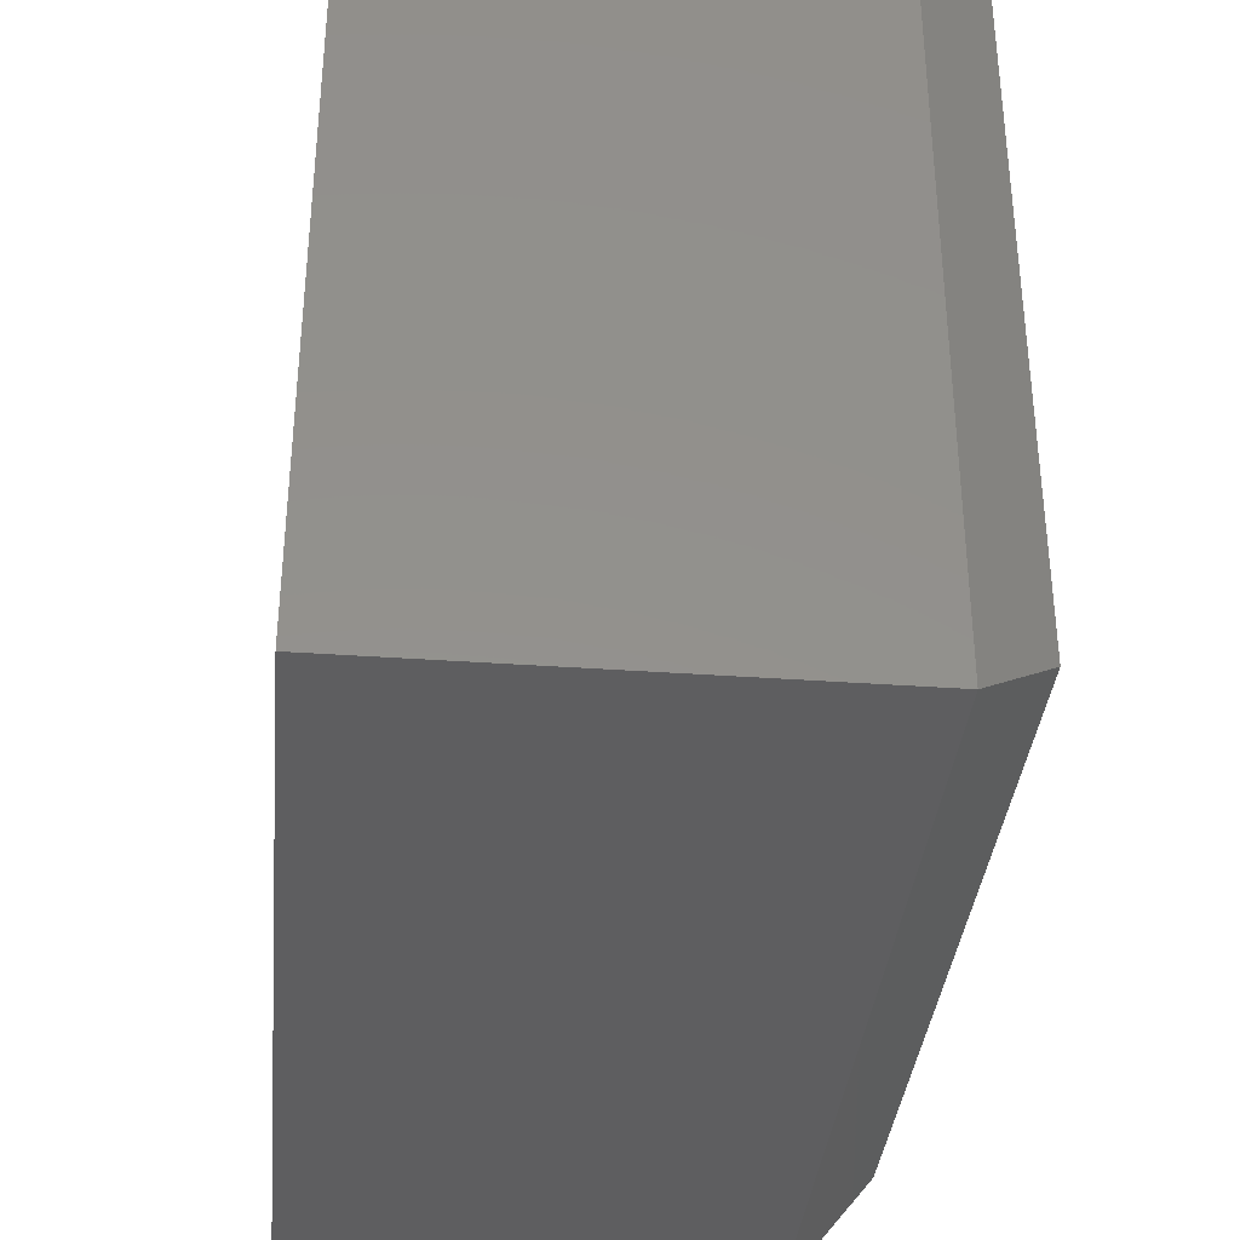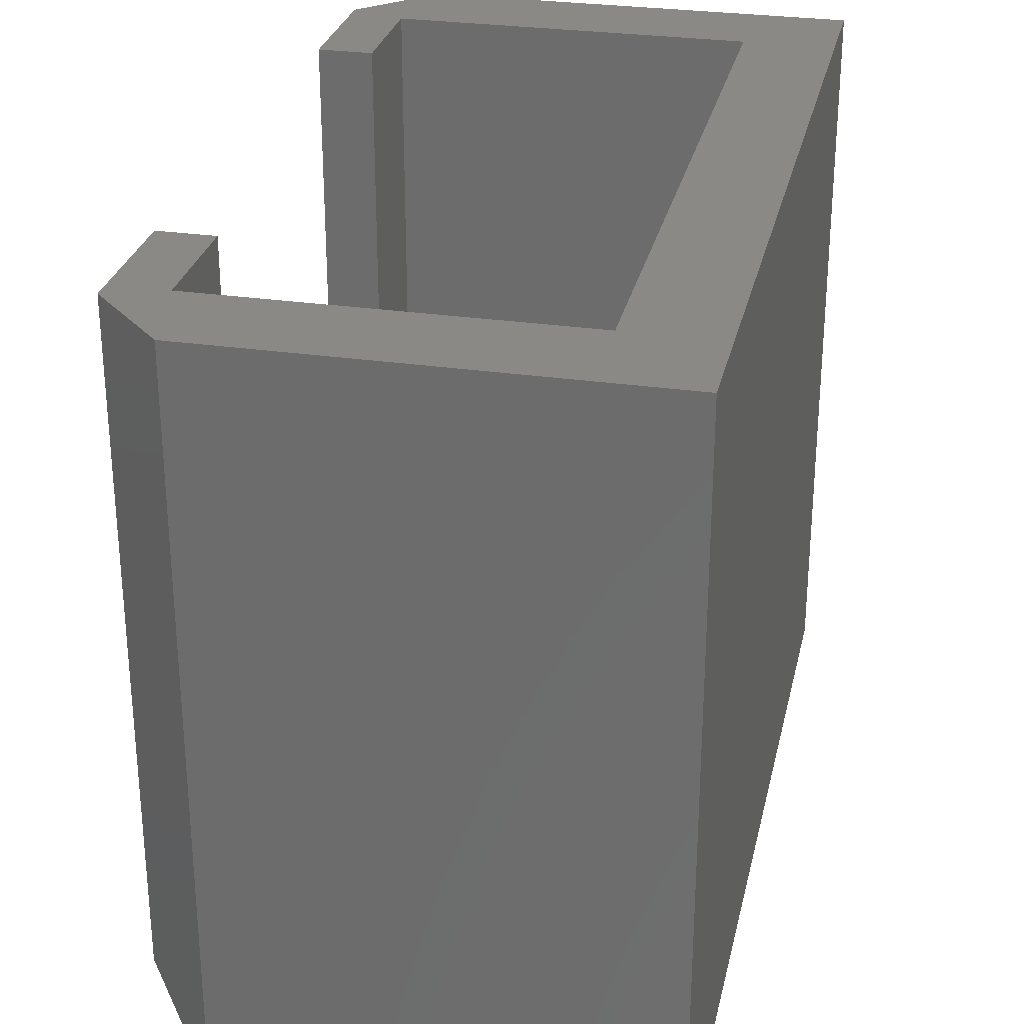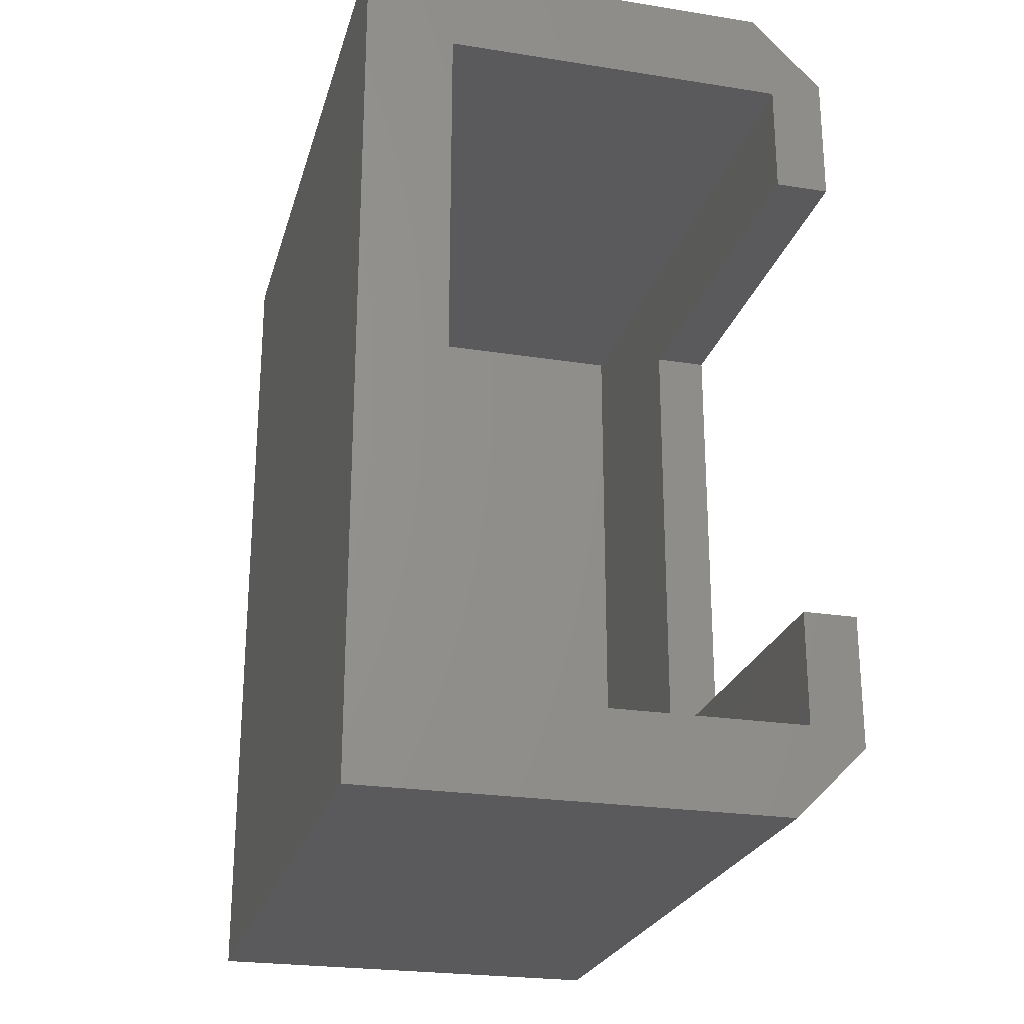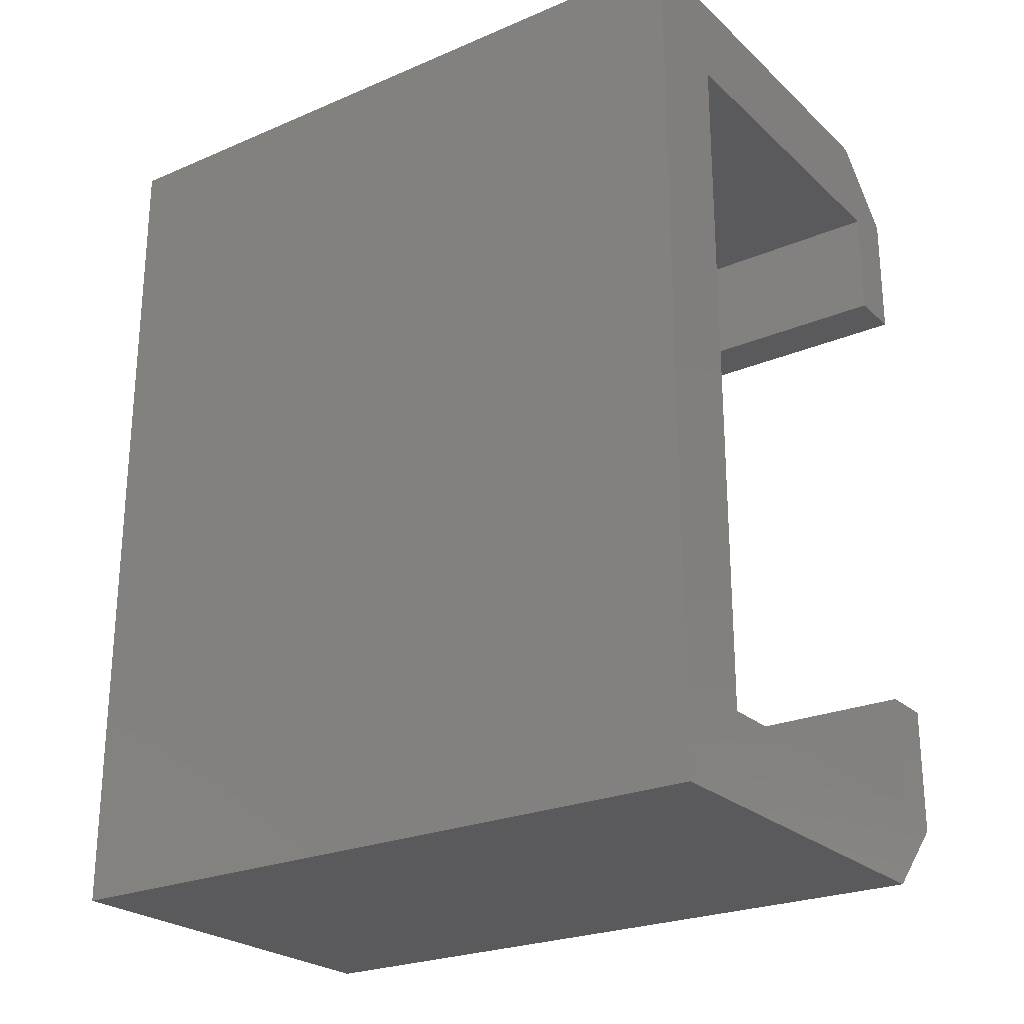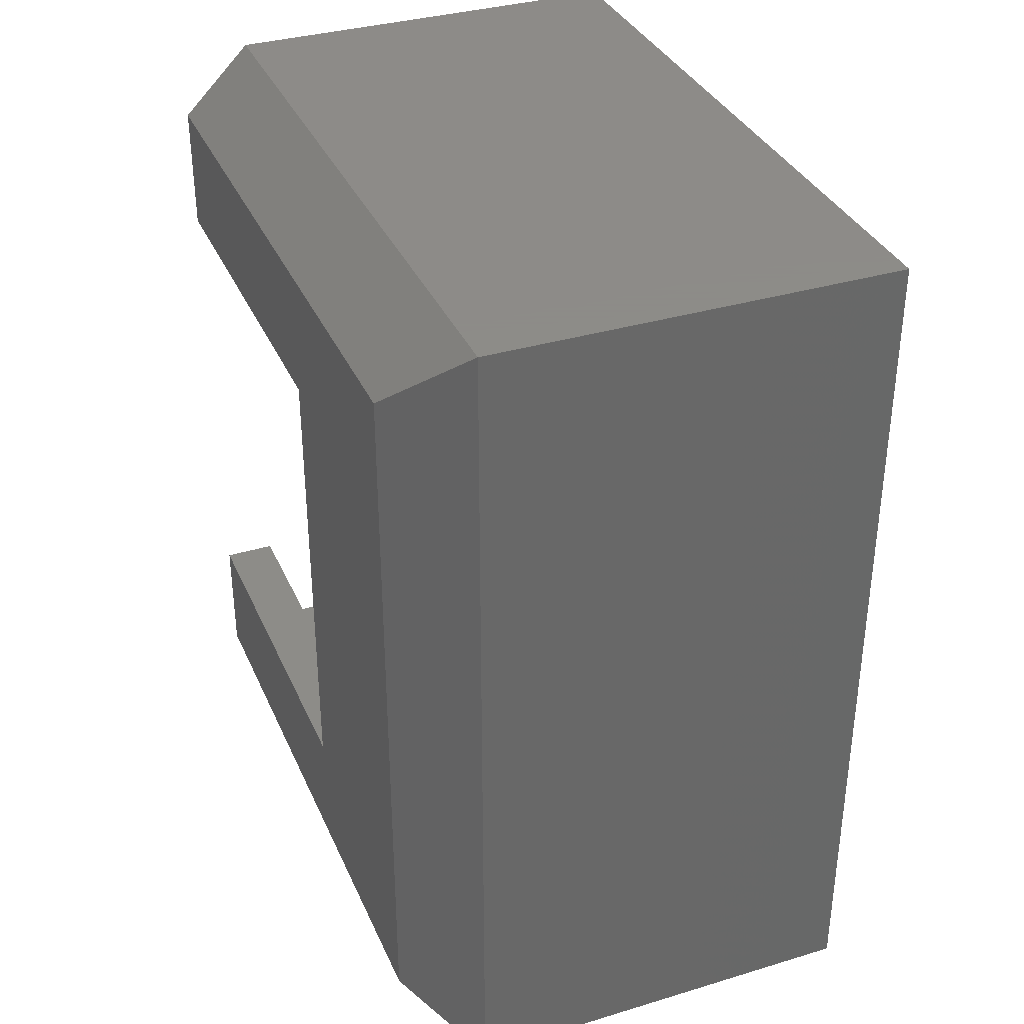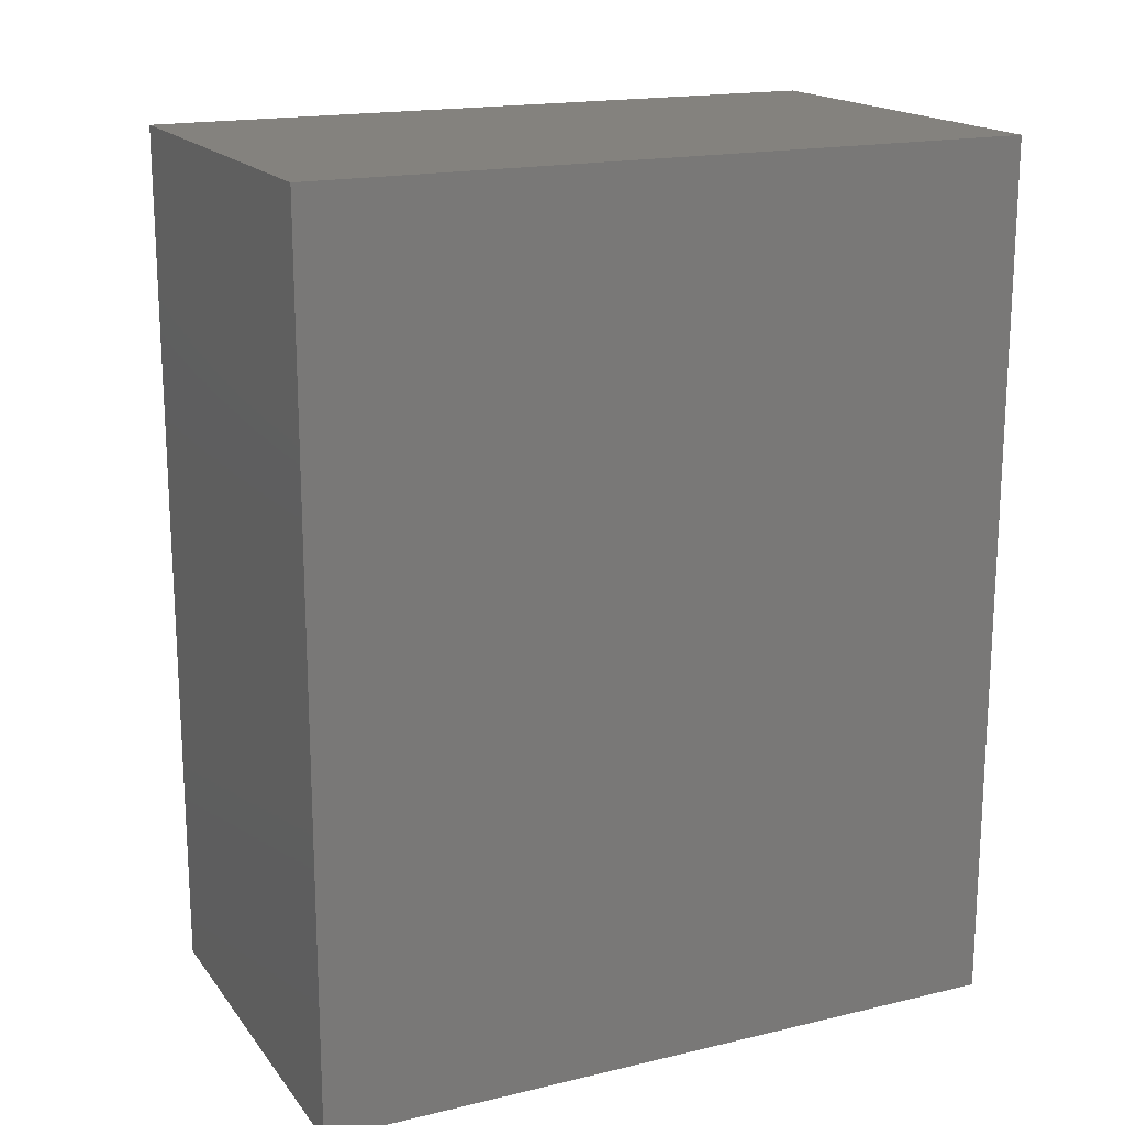
<metadata>
{"format":"stl","ext":"stl","renderer":"f3d","projection":"perspective","resolution":1024,"background":"white","views":[{"elev":-36.0,"azim":174.6,"up":"+Y"},{"elev":28.5,"azim":12.4,"up":"+Y"},{"elev":-24.3,"azim":165.4,"up":"+Z"},{"elev":-24.6,"azim":124.9,"up":"+Z"},{"elev":35.2,"azim":-21.7,"up":"+Z"},{"elev":17.5,"azim":64.9,"up":"+Z"}]}
</metadata>
<code>
# stl→obj: 28 verts, 52 faces
v -4.85 20 -6.65
v -6.35 20 -6.65
v -4.85 9 -6.65
v -6.35 9 -6.65
v -6.35 20 6.65
v -4.85 20 6.65
v -6.35 9 6.65
v -4.85 9 6.65
v -6.35 20 10.3
v -4.85 20 9.8
v -4.35 20 12.3
v 4.85 20 9.8
v 7.35 20 12.3
v 7.35 20 -12.3
v 4.85 20 -9.8
v -4.35 20 -12.3
v -4.85 20 -9.8
v -6.35 20 -10.3
v -6.35 2 10.3
v -6.35 2 -10.3
v 4.85 2.5 9.8
v 4.85 2.5 -9.8
v -4.85 2.5 -9.8
v -4.85 2.5 9.8
v -4.35 0 12.3
v 7.35 0 12.3
v 7.35 0 -12.3
v -4.35 0 -12.3
f 1 2 3
f 3 2 4
f 5 6 7
f 7 6 8
f 8 3 7
f 7 3 4
f 5 9 10
f 10 9 11
f 10 11 12
f 12 11 13
f 12 13 14
f 12 14 15
f 15 14 16
f 15 16 17
f 17 16 18
f 17 18 2
f 2 1 17
f 10 6 5
f 9 7 19
f 19 7 4
f 19 4 20
f 20 4 18
f 18 4 2
f 9 5 7
f 12 15 21
f 21 15 22
f 15 17 22
f 22 17 23
f 6 10 8
f 8 10 24
f 8 24 23
f 8 23 3
f 3 23 17
f 3 17 1
f 10 12 24
f 24 12 21
f 21 22 24
f 24 22 23
f 25 26 11
f 11 26 13
f 26 27 13
f 13 27 14
f 25 28 26
f 26 28 27
f 16 14 28
f 28 14 27
f 28 25 20
f 20 25 19
f 25 11 19
f 19 11 9
f 18 16 20
f 20 16 28

</code>
